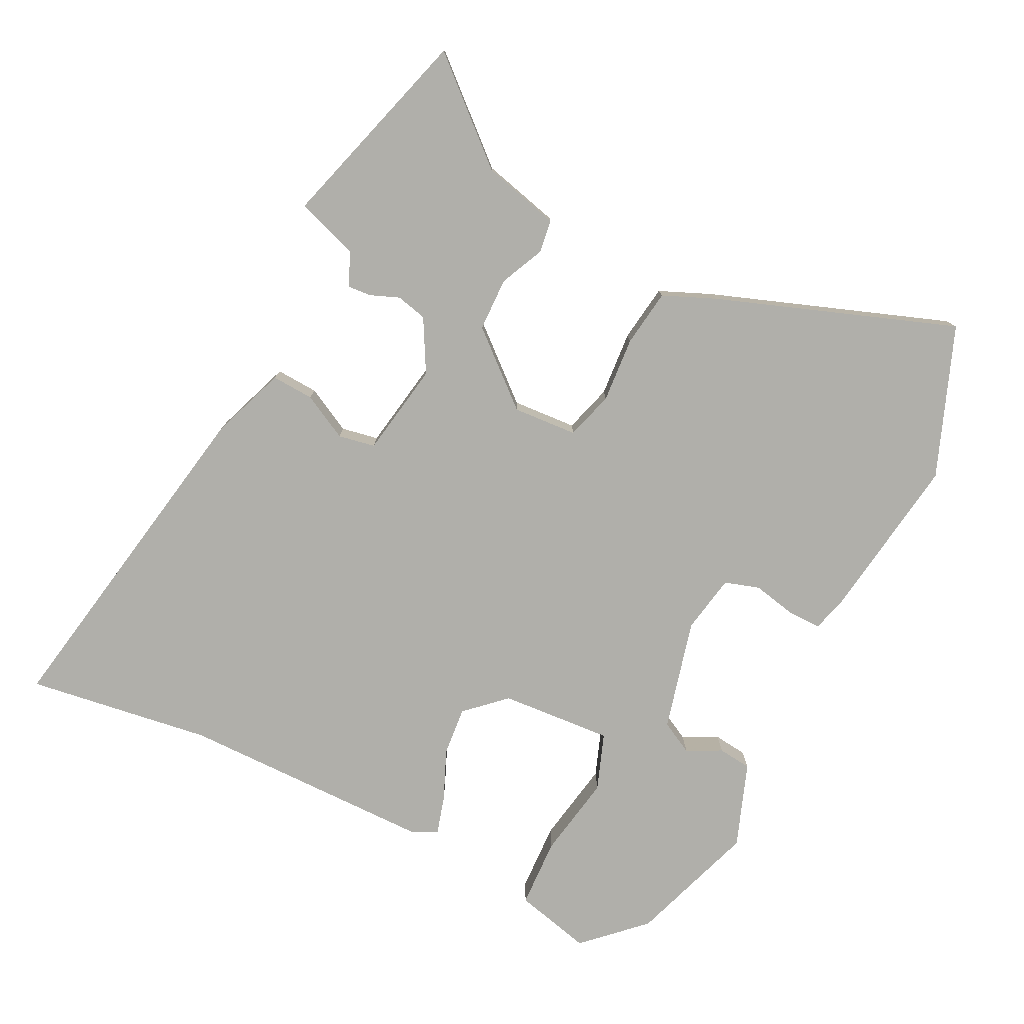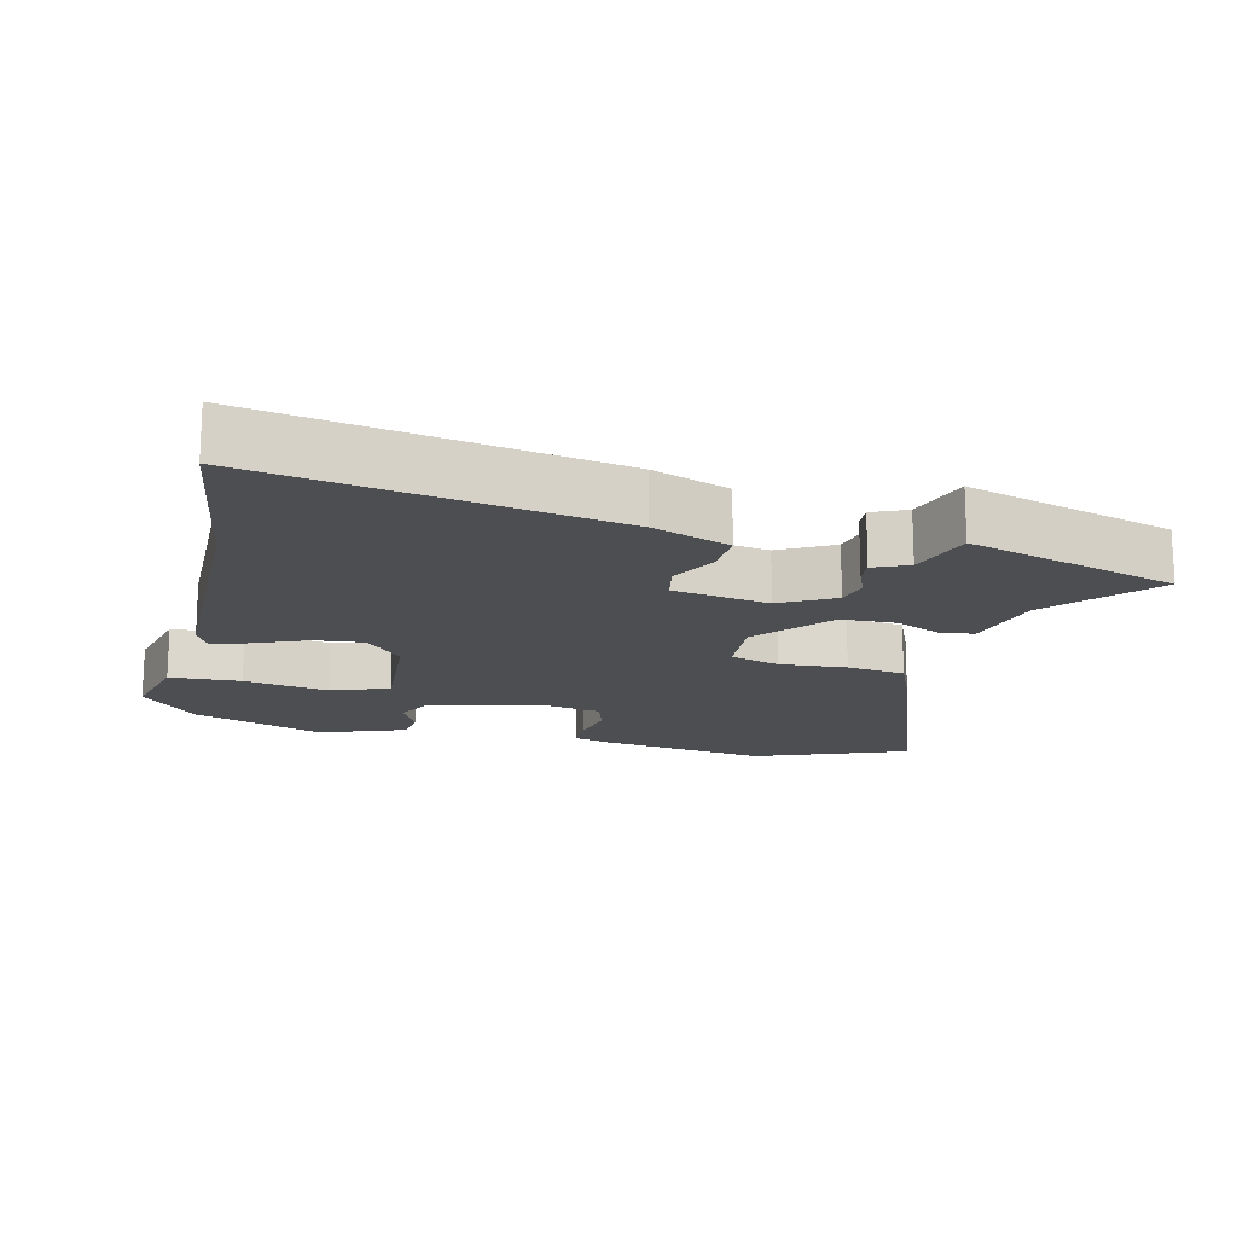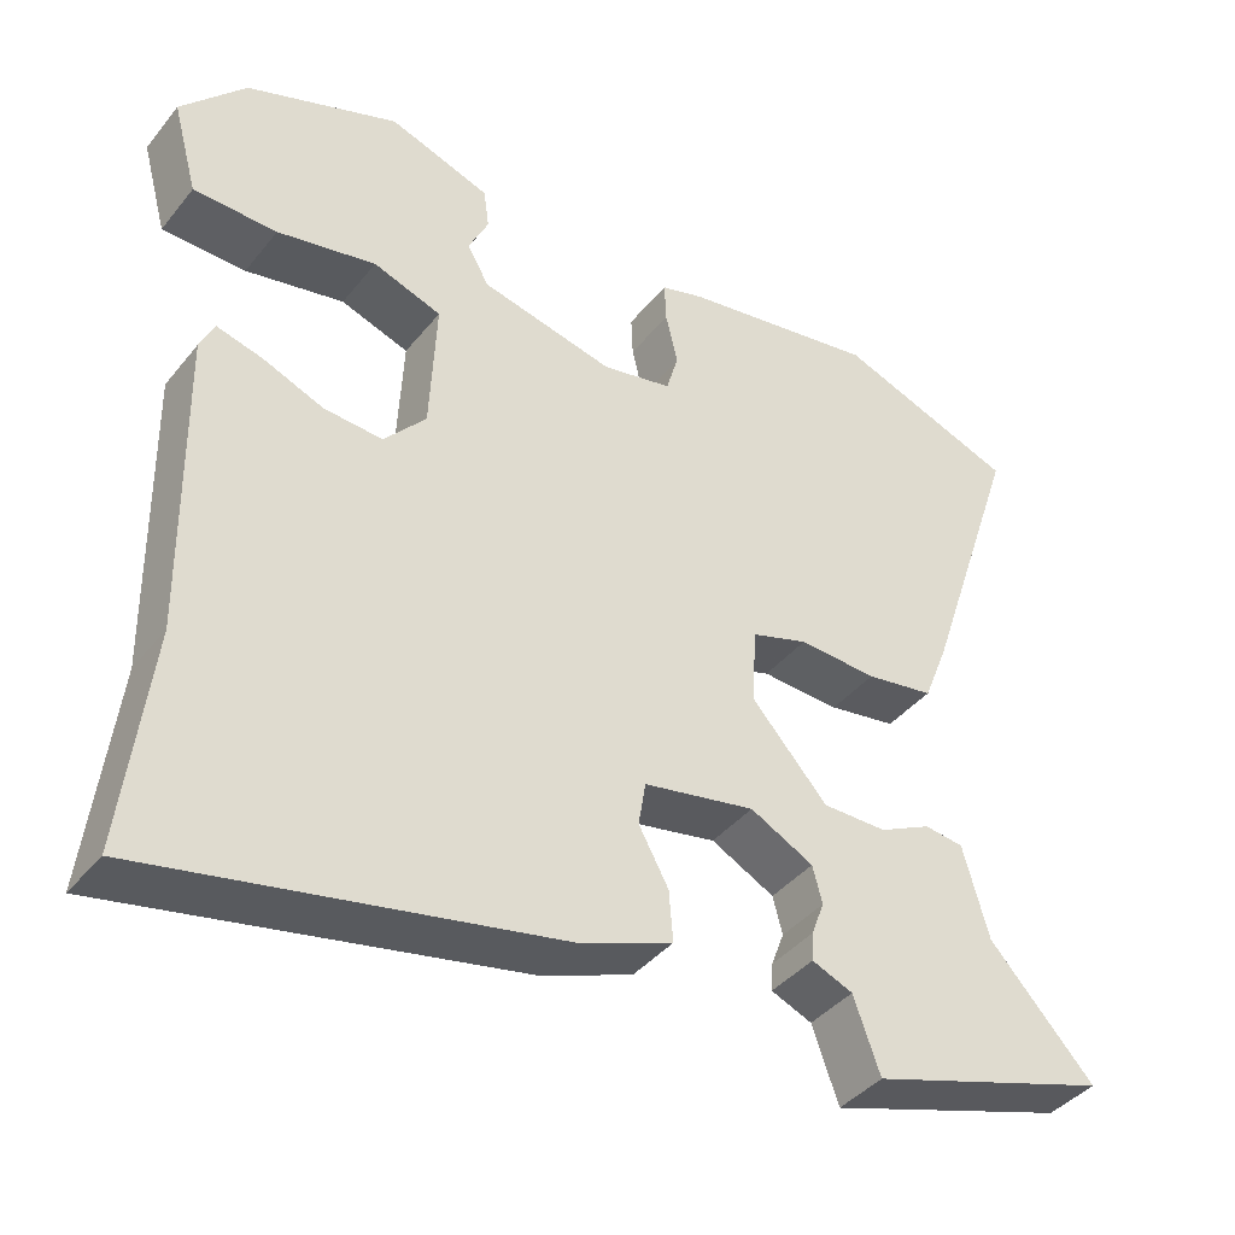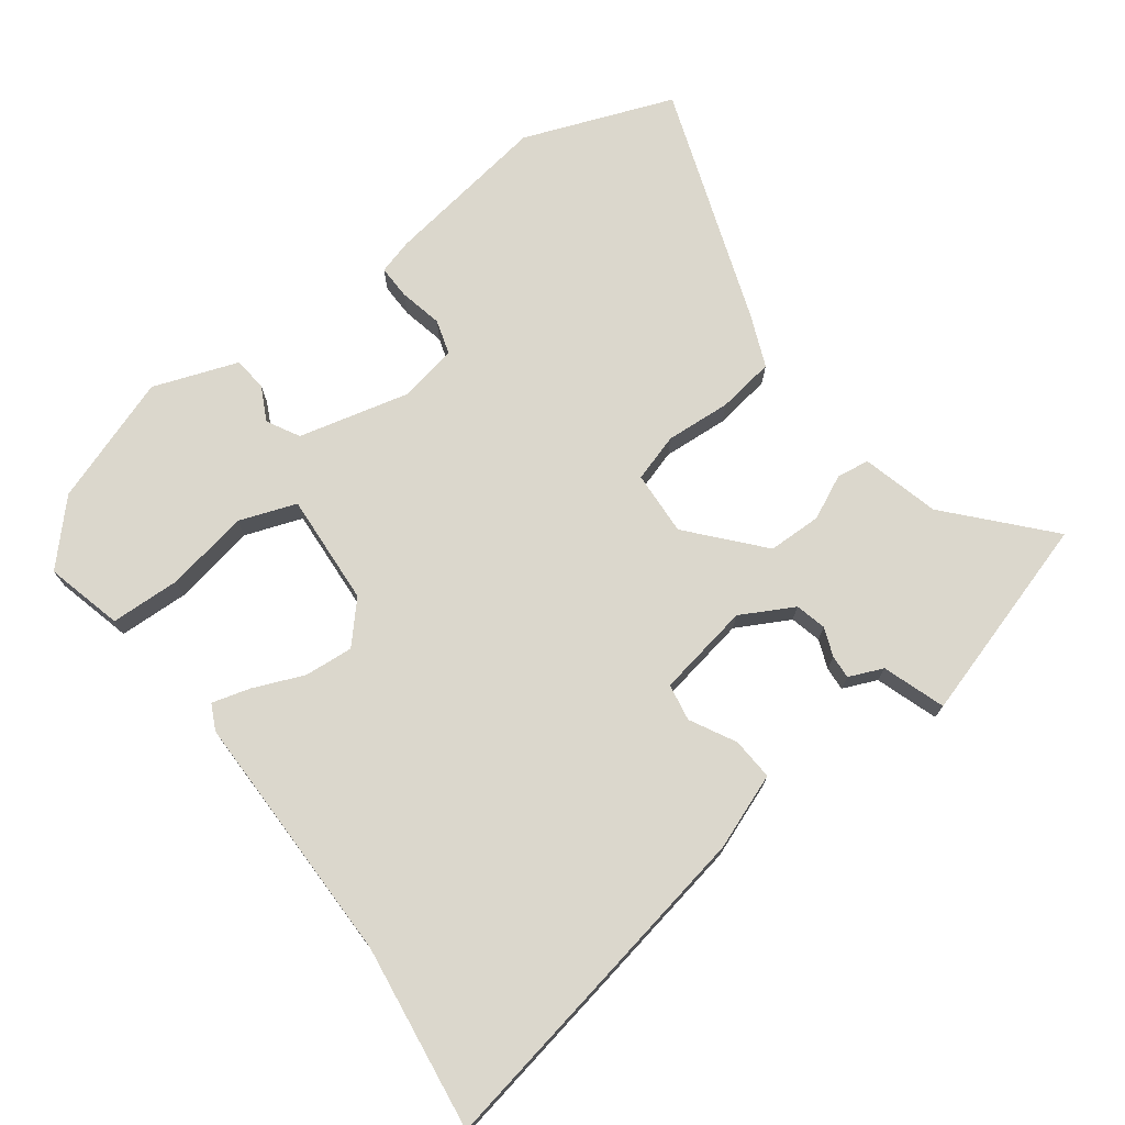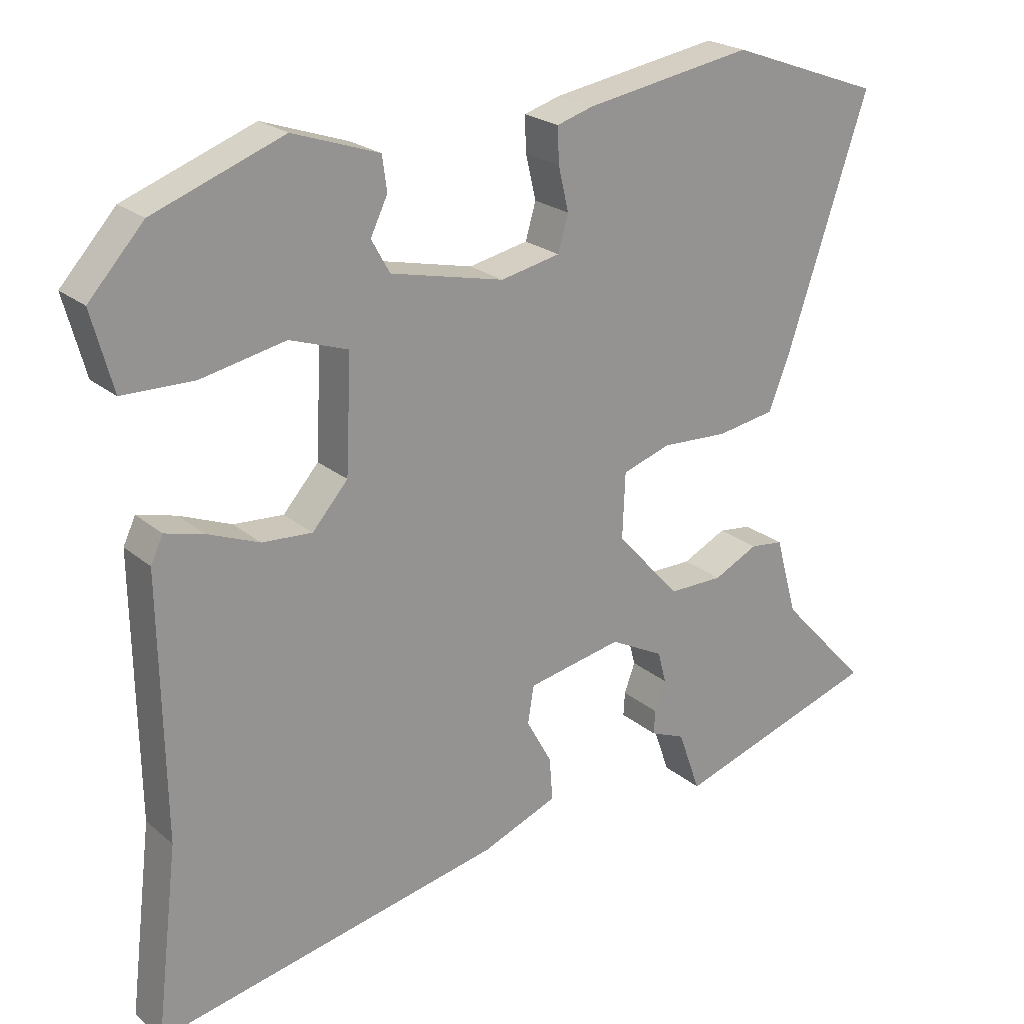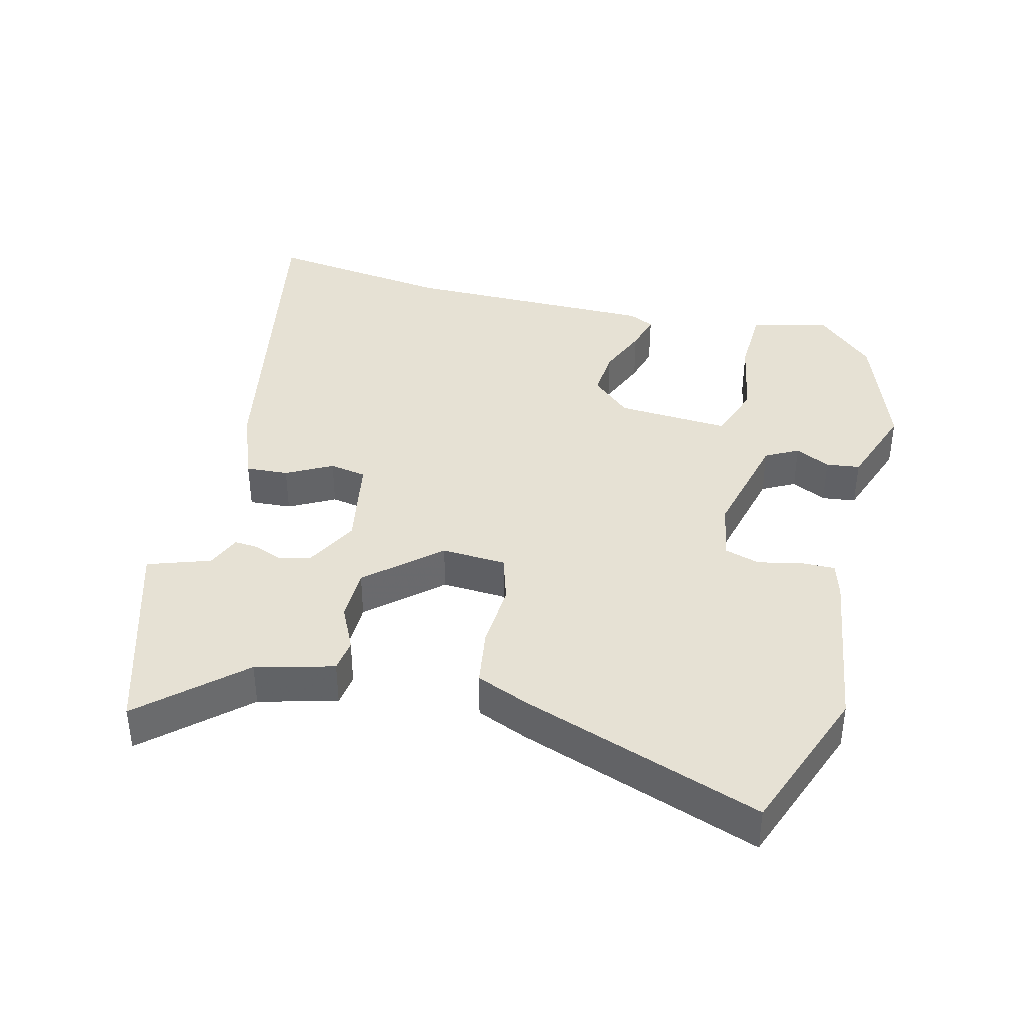
<metadata>
{"format":"obj","ext":"obj","renderer":"f3d","projection":"perspective","resolution":1024,"background":"white","views":[{"elev":-78.0,"azim":-115.1,"up":"+Y"},{"elev":-16.7,"azim":167.9,"up":"+Y"},{"elev":-40.3,"azim":145.1,"up":"+Z"},{"elev":73.1,"azim":144.2,"up":"+Y"},{"elev":22.7,"azim":144.4,"up":"+Z"},{"elev":39.3,"azim":-75.1,"up":"+Y"}]}
</metadata>
<code>
v 0.482 0.07 -0.348
v 0.515 0.07 -0.624
v 0.005 0.07 -0.52
v -0.106 0.07 -0.476
v -0.101 0.07 -0.413
v -0.064 0.07 -0.346
v -0.073 0.07 -0.291
v -0.212 0.07 -0.264
v -0.291 0.07 -0.305
v -0.303 0.07 -0.351
v -0.287 0.07 -0.394
v -0.285 0.07 -0.429
v -0.336 0.07 -0.45
v -0.369 0.07 -0.542
v -0.672 0.07 -0.445
v -0.541 0.07 -0.304
v -0.509 0.07 -0.189
v -0.46 0.07 -0.183
v -0.395 0.07 -0.215
v -0.315 0.07 -0.215
v -0.221 0.07 -0.111
v -0.225 0.07 -0.015
v -0.296 0.07 0.008
v -0.394 0.07 0.003
v -0.479 0.07 0.017
v -0.51 0.07 0.095
v -0.63 0.07 0.453
v -0.406 0.07 0.534
v -0.16 0.07 0.493
v -0.107 0.07 0.477
v -0.109 0.07 0.426
v -0.124 0.07 0.362
v -0.109 0.07 0.31
v -0.022 0.07 0.292
v 0.144 0.07 0.33
v 0.171 0.07 0.378
v 0.146 0.07 0.43
v 0.153 0.07 0.48
v 0.279 0.07 0.523
v 0.468 0.07 0.453
v 0.548 0.07 0.365
v 0.517 0.07 0.251
v 0.413 0.07 0.249
v 0.29 0.07 0.274
v 0.205 0.07 0.245
v 0.213 0.07 0.078
v 0.265 0.07 0.019
v 0.338 0.07 0.024
v 0.413 0.07 0.054
v 0.47 0.07 0.069
v 0.488 0.07 0.031
v 0.482 0 -0.348
v 0.515 0 -0.624
v 0.005 0 -0.52
v -0.106 0 -0.476
v -0.101 0 -0.413
v -0.064 0 -0.346
v -0.073 0 -0.291
v -0.212 0 -0.264
v -0.291 0 -0.305
v -0.303 0 -0.351
v -0.287 0 -0.394
v -0.285 0 -0.429
v -0.336 0 -0.45
v -0.369 0 -0.542
v -0.672 0 -0.445
v -0.541 0 -0.304
v -0.509 0 -0.189
v -0.46 0 -0.183
v -0.395 0 -0.215
v -0.315 0 -0.215
v -0.221 0 -0.111
v -0.225 0 -0.015
v -0.296 0 0.008
v -0.394 0 0.003
v -0.479 0 0.017
v -0.51 0 0.095
v -0.63 0 0.453
v -0.406 0 0.534
v -0.16 0 0.493
v -0.107 0 0.477
v -0.109 0 0.426
v -0.124 0 0.362
v -0.109 0 0.31
v -0.022 0 0.292
v 0.144 0 0.33
v 0.171 0 0.378
v 0.146 0 0.43
v 0.153 0 0.48
v 0.279 0 0.523
v 0.468 0 0.453
v 0.548 0 0.365
v 0.517 0 0.251
v 0.413 0 0.249
v 0.29 0 0.274
v 0.205 0 0.245
v 0.213 0 0.078
v 0.265 0 0.019
v 0.338 0 0.024
v 0.413 0 0.054
v 0.47 0 0.069
v 0.488 0 0.031
f 48 49 50 51
f 47 48 51 1
f 46 47 1 2
f 41 42 43 44
f 41 44 45
f 40 41 45
f 39 40 45
f 36 37 38 39
f 35 36 39 45
f 34 35 45 46
f 29 30 31 32
f 27 28 29 32
f 27 32 33
f 26 27 33
f 23 24 25 26
f 22 23 26 33
f 21 22 33 34
f 16 17 18 19
f 16 19 20
f 13 14 15 16
f 13 16 20
f 10 11 12 13
f 9 10 13 20
f 8 9 20 21
f 3 4 5 6
f 3 6 7
f 2 3 7
f 46 2 7
f 21 34 46
f 7 8 21 46
f 102 101 100 99
f 52 102 99 98
f 53 52 98 97
f 95 94 93 92
f 96 95 92
f 96 92 91
f 96 91 90
f 90 89 88 87
f 96 90 87 86
f 97 96 86 85
f 83 82 81 80
f 83 80 79 78
f 84 83 78
f 84 78 77
f 77 76 75 74
f 84 77 74 73
f 85 84 73 72
f 70 69 68 67
f 71 70 67
f 67 66 65 64
f 71 67 64
f 64 63 62 61
f 71 64 61 60
f 72 71 60 59
f 57 56 55 54
f 58 57 54
f 58 54 53
f 58 53 97
f 97 85 72
f 97 72 59 58
f 1 52 53 2
f 2 53 54 3
f 3 54 55 4
f 4 55 56 5
f 5 56 57 6
f 6 57 58 7
f 7 58 59 8
f 8 59 60 9
f 9 60 61 10
f 10 61 62 11
f 11 62 63 12
f 12 63 64 13
f 13 64 65 14
f 14 65 66 15
f 15 66 67 16
f 16 67 68 17
f 17 68 69 18
f 18 69 70 19
f 19 70 71 20
f 20 71 72 21
f 21 72 73 22
f 22 73 74 23
f 23 74 75 24
f 24 75 76 25
f 25 76 77 26
f 26 77 78 27
f 27 78 79 28
f 28 79 80 29
f 29 80 81 30
f 30 81 82 31
f 31 82 83 32
f 32 83 84 33
f 33 84 85 34
f 34 85 86 35
f 35 86 87 36
f 36 87 88 37
f 37 88 89 38
f 38 89 90 39
f 39 90 91 40
f 40 91 92 41
f 41 92 93 42
f 42 93 94 43
f 43 94 95 44
f 44 95 96 45
f 45 96 97 46
f 46 97 98 47
f 47 98 99 48
f 48 99 100 49
f 49 100 101 50
f 50 101 102 51
f 51 102 52 1

</code>
